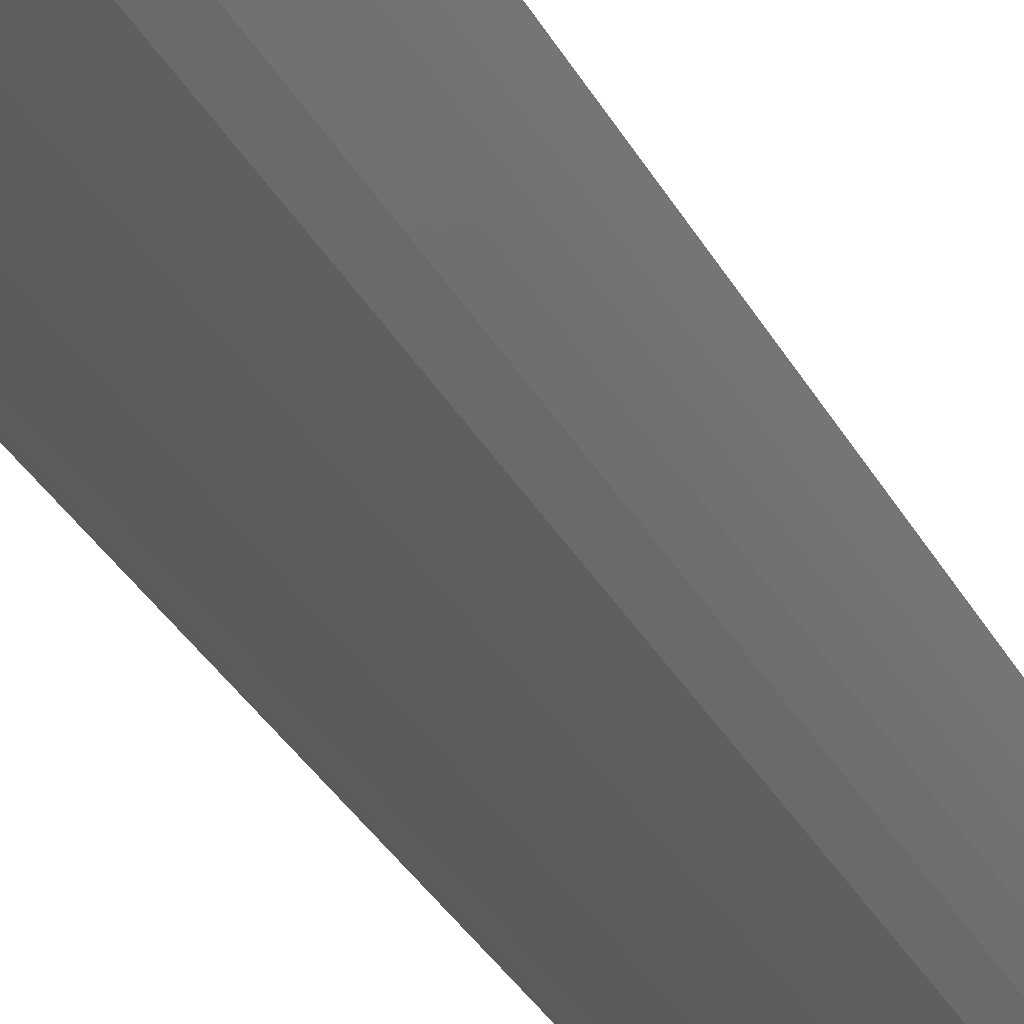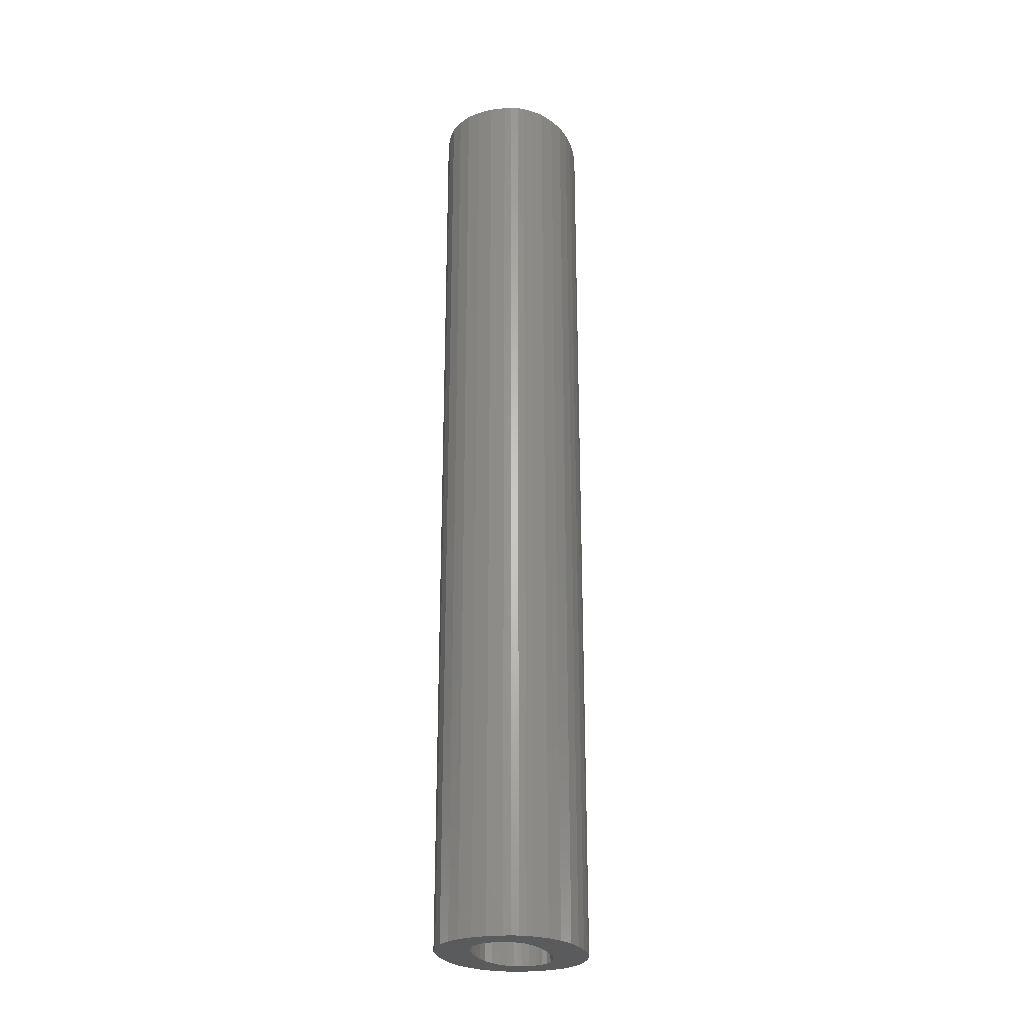
<metadata>
{"format":"stl","ext":"stl","renderer":"f3d","projection":"perspective","resolution":1024,"background":"white","views":[{"elev":-27.7,"azim":-158.7,"up":"+Y"},{"elev":-25.3,"azim":-163.8,"up":"+Z"}]}
</metadata>
<code>
# stl→obj: 353 verts, 706 faces
v 0.02127 0.06634 0.028
v 0.02127 0.06634 0.02333
v 0.02128 0.06616 0.028
v 0.02127 0.06634 0.01867
v 0.02128 0.06616 0.014
v 0.02127 0.06634 0.014
v 0.02125 0.06651 0.01867
v 0.02125 0.06651 0.014
v 0.0212 0.06668 0.01867
v 0.0212 0.06668 0.014
v 0.02112 0.06684 0.014
v 0.0212 0.06668 0.02333
v 0.02112 0.06684 0.028
v 0.0212 0.06668 0.028
v 0.02125 0.06651 0.02333
v 0.02125 0.06651 0.028
v 0.0212 0.06561 0.028
v 0.0212 0.06561 0.02333
v 0.02113 0.06544 0.028
v 0.0212 0.06561 0.01867
v 0.02113 0.06544 0.014
v 0.0212 0.06561 0.014
v 0.02125 0.06579 0.01867
v 0.02125 0.06579 0.014
v 0.02127 0.06597 0.01867
v 0.02127 0.06597 0.014
v 0.02127 0.06597 0.02333
v 0.02127 0.06597 0.028
v 0.02125 0.06579 0.02333
v 0.02125 0.06579 0.028
v 0.02085 0.06526 0.028
v 0.02085 0.06526 0.02644
v 0.02074 0.06524 0.028
v 0.02085 0.06526 0.02489
v 0.02085 0.06526 0.02333
v 0.02091 0.06527 0.02489
v 0.02091 0.06527 0.02333
v 0.02096 0.06529 0.02489
v 0.02096 0.06529 0.02333
v 0.021 0.06532 0.02489
v 0.021 0.06532 0.02333
v 0.02105 0.06535 0.02489
v 0.02105 0.06535 0.02333
v 0.02105 0.06535 0.02178
v 0.02105 0.06535 0.02022
v 0.02105 0.06535 0.01867
v 0.021 0.06532 0.01867
v 0.021 0.06532 0.01711
v 0.02096 0.06529 0.01711
v 0.02096 0.06529 0.01556
v 0.02091 0.06527 0.01556
v 0.02091 0.06527 0.014
v 0.02085 0.06526 0.014
v 0.02091 0.06527 0.028
v 0.02091 0.06527 0.02644
v 0.02096 0.06529 0.028
v 0.02096 0.06529 0.02644
v 0.021 0.06532 0.028
v 0.021 0.06532 0.02644
v 0.02105 0.06535 0.028
v 0.02105 0.06535 0.02644
v 0.02105 0.06535 0.014
v 0.02105 0.06535 0.01556
v 0.02105 0.06535 0.01711
v 0.021 0.06532 0.014
v 0.021 0.06532 0.01556
v 0.02096 0.06529 0.014
v 0.02085 0.06526 0.01556
v 0.02074 0.06524 0.014
v 0.02085 0.06526 0.01711
v 0.02085 0.06526 0.01867
v 0.02091 0.06527 0.01867
v 0.02091 0.06527 0.02022
v 0.02096 0.06529 0.02022
v 0.02096 0.06529 0.02178
v 0.021 0.06532 0.02178
v 0.02085 0.06526 0.02022
v 0.02085 0.06526 0.02178
v 0.02091 0.06527 0.01711
v 0.02091 0.06527 0.02178
v 0.021 0.06532 0.02022
v 0.02096 0.06529 0.01867
v 0.02044 0.06536 0.028
v 0.02044 0.06536 0.02644
v 0.02036 0.06544 0.028
v 0.02044 0.06536 0.02489
v 0.02044 0.06536 0.02333
v 0.02053 0.06529 0.02489
v 0.02053 0.06529 0.02333
v 0.02057 0.06527 0.02489
v 0.02057 0.06527 0.02333
v 0.02063 0.06526 0.02489
v 0.02063 0.06526 0.02333
v 0.02063 0.06526 0.02178
v 0.02063 0.06526 0.02022
v 0.02063 0.06526 0.01867
v 0.02057 0.06527 0.01867
v 0.02057 0.06527 0.01711
v 0.02053 0.06529 0.01711
v 0.02053 0.06529 0.01556
v 0.02044 0.06536 0.01556
v 0.02044 0.06536 0.014
v 0.02036 0.06544 0.014
v 0.02053 0.06529 0.028
v 0.02053 0.06529 0.02644
v 0.02057 0.06527 0.028
v 0.02057 0.06527 0.02644
v 0.02063 0.06526 0.028
v 0.02063 0.06526 0.02644
v 0.02063 0.06526 0.014
v 0.02063 0.06526 0.01556
v 0.02063 0.06526 0.01711
v 0.02057 0.06527 0.014
v 0.02057 0.06527 0.01556
v 0.02053 0.06529 0.014
v 0.02044 0.06536 0.02022
v 0.02044 0.06536 0.01867
v 0.02044 0.06536 0.01711
v 0.02053 0.06529 0.01867
v 0.02044 0.06536 0.02178
v 0.02053 0.06529 0.02178
v 0.02053 0.06529 0.02022
v 0.02057 0.06527 0.02178
v 0.02057 0.06527 0.02022
v 0.02021 0.06593 0.028
v 0.02021 0.06593 0.02333
v 0.02021 0.06611 0.028
v 0.02021 0.06593 0.01867
v 0.02021 0.06611 0.014
v 0.02021 0.06593 0.014
v 0.02023 0.06576 0.01867
v 0.02023 0.06576 0.014
v 0.02028 0.0656 0.01867
v 0.02028 0.0656 0.014
v 0.02028 0.0656 0.02333
v 0.02028 0.0656 0.028
v 0.02023 0.06576 0.02333
v 0.02023 0.06576 0.028
v 0.02028 0.06667 0.028
v 0.02028 0.06667 0.02333
v 0.02036 0.06684 0.028
v 0.02028 0.06667 0.01867
v 0.02036 0.06684 0.014
v 0.02028 0.06667 0.014
v 0.02023 0.06649 0.01867
v 0.02023 0.06649 0.014
v 0.02021 0.0663 0.01867
v 0.02021 0.0663 0.014
v 0.02021 0.0663 0.02333
v 0.02021 0.0663 0.028
v 0.02023 0.06649 0.02333
v 0.02023 0.06649 0.028
v 0.02063 0.06702 0.028
v 0.02063 0.06702 0.02644
v 0.02074 0.06704 0.028
v 0.02063 0.06702 0.02489
v 0.02063 0.06702 0.02333
v 0.02058 0.06701 0.02489
v 0.02058 0.06701 0.02333
v 0.02053 0.06698 0.02489
v 0.02053 0.06698 0.02333
v 0.02048 0.06696 0.02489
v 0.02048 0.06696 0.02333
v 0.02044 0.06692 0.02489
v 0.02044 0.06692 0.02333
v 0.02044 0.06692 0.02178
v 0.02044 0.06692 0.02022
v 0.02044 0.06692 0.01867
v 0.02048 0.06696 0.01867
v 0.02048 0.06696 0.01711
v 0.02053 0.06698 0.01711
v 0.02053 0.06698 0.01556
v 0.02058 0.06701 0.01556
v 0.02058 0.06701 0.014
v 0.02063 0.06702 0.014
v 0.02058 0.06701 0.028
v 0.02058 0.06701 0.02644
v 0.02053 0.06698 0.028
v 0.02053 0.06698 0.02644
v 0.02048 0.06696 0.028
v 0.02048 0.06696 0.02644
v 0.02044 0.06692 0.028
v 0.02044 0.06692 0.02644
v 0.02044 0.06692 0.014
v 0.02044 0.06692 0.01556
v 0.02044 0.06692 0.01711
v 0.02048 0.06696 0.014
v 0.02048 0.06696 0.01556
v 0.02053 0.06698 0.014
v 0.02063 0.06702 0.01556
v 0.02074 0.06704 0.014
v 0.02063 0.06702 0.01711
v 0.02063 0.06702 0.01867
v 0.02058 0.06701 0.01867
v 0.02058 0.06701 0.02022
v 0.02053 0.06698 0.02022
v 0.02053 0.06698 0.02178
v 0.02048 0.06696 0.02178
v 0.02063 0.06702 0.02022
v 0.02063 0.06702 0.02178
v 0.02058 0.06701 0.01711
v 0.02058 0.06701 0.02178
v 0.02048 0.06696 0.02022
v 0.02053 0.06698 0.01867
v 0.02104 0.06692 0.028
v 0.02104 0.06692 0.02644
v 0.02104 0.06692 0.02489
v 0.02104 0.06692 0.02333
v 0.02096 0.06698 0.02489
v 0.02096 0.06698 0.02333
v 0.02091 0.06701 0.02489
v 0.02091 0.06701 0.02333
v 0.02085 0.06702 0.02489
v 0.02085 0.06702 0.02333
v 0.02085 0.06702 0.02178
v 0.02085 0.06702 0.02022
v 0.02085 0.06702 0.01867
v 0.02091 0.06701 0.01867
v 0.02091 0.06701 0.01711
v 0.02096 0.06698 0.01711
v 0.02096 0.06698 0.01556
v 0.02104 0.06692 0.01556
v 0.02104 0.06692 0.014
v 0.02096 0.06698 0.028
v 0.02096 0.06698 0.02644
v 0.02091 0.06701 0.028
v 0.02091 0.06701 0.02644
v 0.02085 0.06702 0.028
v 0.02085 0.06702 0.02644
v 0.02085 0.06702 0.014
v 0.02085 0.06702 0.01556
v 0.02085 0.06702 0.01711
v 0.02091 0.06701 0.014
v 0.02091 0.06701 0.01556
v 0.02096 0.06698 0.014
v 0.02104 0.06692 0.02022
v 0.02104 0.06692 0.01867
v 0.02104 0.06692 0.01711
v 0.02096 0.06698 0.01867
v 0.02104 0.06692 0.02178
v 0.02096 0.06698 0.02178
v 0.02096 0.06698 0.02022
v 0.02091 0.06701 0.02178
v 0.02091 0.06701 0.02022
v 0.02073 0.06482 0.014
v 0.02073 0.06482 0.028
v 0.02051 0.06484 0.021
v 0.02051 0.06484 0.028
v 0.02031 0.0649 0.028
v 0.02031 0.0649 0.021
v 0.02014 0.06501 0.028
v 0.02014 0.06501 0.021
v 0.01997 0.06516 0.028
v 0.01997 0.06516 0.014
v 0.02014 0.06501 0.014
v 0.02031 0.0649 0.014
v 0.02051 0.06484 0.014
v 0.0215 0.06516 0.014
v 0.0215 0.06516 0.028
v 0.02133 0.06501 0.021
v 0.02133 0.06501 0.028
v 0.02115 0.0649 0.028
v 0.02115 0.0649 0.021
v 0.02095 0.06484 0.028
v 0.02095 0.06484 0.021
v 0.02095 0.06484 0.014
v 0.02115 0.0649 0.014
v 0.02133 0.06501 0.014
v 0.02181 0.06614 0.014
v 0.02181 0.06614 0.028
v 0.0218 0.06587 0.021
v 0.0218 0.06587 0.028
v 0.02175 0.06562 0.028
v 0.02175 0.06562 0.021
v 0.02164 0.06538 0.028
v 0.02164 0.06538 0.021
v 0.02164 0.06538 0.014
v 0.02175 0.06562 0.014
v 0.0218 0.06587 0.014
v 0.0215 0.06712 0.014
v 0.0215 0.06712 0.028
v 0.02165 0.0669 0.021
v 0.02165 0.0669 0.028
v 0.02175 0.06666 0.028
v 0.02175 0.06666 0.021
v 0.0218 0.0664 0.028
v 0.0218 0.0664 0.021
v 0.0218 0.0664 0.014
v 0.02175 0.06666 0.014
v 0.02165 0.0669 0.014
v 0.02072 0.06746 0.014
v 0.02072 0.06746 0.028
v 0.02094 0.06743 0.021
v 0.02094 0.06743 0.028
v 0.02115 0.06738 0.028
v 0.02115 0.06738 0.021
v 0.02133 0.06727 0.028
v 0.02133 0.06727 0.021
v 0.02133 0.06727 0.014
v 0.02115 0.06738 0.014
v 0.02094 0.06743 0.014
v 0.0201 0.06725 0.028
v 0.0201 0.06725 0.0252
v 0.01994 0.06709 0.028
v 0.0201 0.06725 0.0224
v 0.0201 0.06725 0.0196
v 0.02019 0.06732 0.0224
v 0.02019 0.06732 0.0196
v 0.02028 0.06737 0.0224
v 0.02028 0.06737 0.0196
v 0.02039 0.06741 0.0224
v 0.02039 0.06741 0.0196
v 0.0205 0.06743 0.0224
v 0.0205 0.06743 0.0196
v 0.0205 0.06743 0.0168
v 0.0205 0.06743 0.014
v 0.02039 0.06741 0.014
v 0.02019 0.06732 0.028
v 0.02019 0.06732 0.0252
v 0.02028 0.06737 0.028
v 0.02028 0.06737 0.0252
v 0.02039 0.06741 0.028
v 0.02039 0.06741 0.0252
v 0.0205 0.06743 0.028
v 0.0205 0.06743 0.0252
v 0.02039 0.06741 0.0168
v 0.02028 0.06737 0.014
v 0.02028 0.06737 0.0168
v 0.02019 0.06732 0.014
v 0.02019 0.06732 0.0168
v 0.0201 0.06725 0.014
v 0.0201 0.06725 0.0168
v 0.01994 0.06709 0.014
v 0.01967 0.06617 0.014
v 0.01967 0.06617 0.028
v 0.01969 0.06642 0.021
v 0.01969 0.06642 0.028
v 0.01973 0.06665 0.028
v 0.01973 0.06665 0.021
v 0.01982 0.06687 0.028
v 0.01982 0.06687 0.021
v 0.01982 0.06687 0.014
v 0.01973 0.06665 0.014
v 0.01969 0.06642 0.014
v 0.01983 0.06539 0.021
v 0.01983 0.06539 0.028
v 0.01973 0.06563 0.028
v 0.01973 0.06563 0.021
v 0.01968 0.0659 0.028
v 0.01968 0.0659 0.021
v 0.01968 0.0659 0.014
v 0.01973 0.06563 0.014
v 0.01983 0.06539 0.014
f 1 2 3
f 3 2 4
f 3 4 5
f 5 4 6
f 6 4 7
f 6 7 8
f 8 7 9
f 8 9 10
f 10 9 11
f 11 9 12
f 11 12 13
f 13 12 14
f 14 12 15
f 14 15 16
f 16 15 2
f 16 2 1
f 4 2 15
f 9 7 12
f 12 7 15
f 7 4 15
f 17 18 19
f 19 18 20
f 19 20 21
f 21 20 22
f 22 20 23
f 22 23 24
f 24 23 25
f 24 25 26
f 26 25 5
f 5 25 27
f 5 27 3
f 3 27 28
f 28 27 29
f 28 29 30
f 30 29 18
f 30 18 17
f 20 18 29
f 25 23 27
f 27 23 29
f 23 20 29
f 31 32 33
f 33 32 34
f 33 34 35
f 35 34 36
f 35 36 37
f 37 36 38
f 37 38 39
f 39 38 40
f 39 40 41
f 41 40 42
f 41 42 43
f 43 42 19
f 43 19 44
f 44 19 21
f 44 21 45
f 45 21 46
f 45 46 47
f 47 46 48
f 47 48 49
f 49 48 50
f 49 50 51
f 51 50 52
f 51 52 53
f 31 54 32
f 32 54 55
f 32 55 34
f 34 55 36
f 54 56 55
f 55 56 57
f 55 57 36
f 36 57 38
f 56 58 57
f 57 58 59
f 57 59 38
f 38 59 40
f 58 60 59
f 59 60 61
f 59 61 40
f 40 61 42
f 60 19 61
f 61 19 42
f 62 63 21
f 21 63 64
f 21 64 46
f 46 64 48
f 62 65 63
f 63 65 66
f 63 66 64
f 64 66 48
f 65 67 66
f 66 67 50
f 66 50 48
f 67 52 50
f 51 53 68
f 68 53 69
f 68 69 70
f 70 69 71
f 70 71 72
f 72 71 73
f 72 73 74
f 74 73 75
f 74 75 76
f 76 75 41
f 76 41 43
f 71 69 77
f 77 69 33
f 77 33 78
f 78 33 35
f 78 35 37
f 51 68 79
f 79 68 70
f 79 70 72
f 41 75 39
f 39 75 80
f 39 80 37
f 37 80 78
f 73 71 77
f 43 44 76
f 76 44 81
f 76 81 74
f 74 81 82
f 74 82 72
f 72 82 79
f 77 78 80
f 77 80 73
f 73 80 75
f 44 45 81
f 81 45 47
f 81 47 82
f 82 47 49
f 82 49 79
f 79 49 51
f 83 84 85
f 85 84 86
f 85 86 87
f 87 86 88
f 87 88 89
f 89 88 90
f 89 90 91
f 91 90 92
f 91 92 93
f 93 92 33
f 93 33 94
f 94 33 69
f 94 69 95
f 95 69 96
f 95 96 97
f 97 96 98
f 97 98 99
f 99 98 100
f 99 100 101
f 101 100 102
f 101 102 103
f 83 104 84
f 84 104 105
f 84 105 86
f 86 105 88
f 104 106 105
f 105 106 107
f 105 107 88
f 88 107 90
f 106 108 107
f 107 108 109
f 107 109 90
f 90 109 92
f 108 33 109
f 109 33 92
f 110 111 69
f 69 111 112
f 69 112 96
f 96 112 98
f 110 113 111
f 111 113 114
f 111 114 112
f 112 114 98
f 113 115 114
f 114 115 100
f 114 100 98
f 115 102 100
f 85 116 103
f 103 116 117
f 103 117 118
f 118 117 119
f 118 119 99
f 99 119 97
f 85 120 116
f 116 120 121
f 116 121 122
f 122 121 123
f 122 123 124
f 124 123 94
f 124 94 95
f 99 101 118
f 118 101 103
f 120 85 87
f 94 123 93
f 93 123 91
f 120 87 89
f 123 121 91
f 91 121 89
f 121 120 89
f 95 97 124
f 124 97 119
f 124 119 122
f 122 119 117
f 122 117 116
f 125 126 127
f 127 126 128
f 127 128 129
f 129 128 130
f 130 128 131
f 130 131 132
f 132 131 133
f 132 133 134
f 134 133 103
f 103 133 135
f 103 135 85
f 85 135 136
f 136 135 137
f 136 137 138
f 138 137 126
f 138 126 125
f 128 126 137
f 133 131 135
f 135 131 137
f 131 128 137
f 139 140 141
f 141 140 142
f 141 142 143
f 143 142 144
f 144 142 145
f 144 145 146
f 146 145 147
f 146 147 148
f 148 147 129
f 129 147 149
f 129 149 127
f 127 149 150
f 150 149 151
f 150 151 152
f 152 151 140
f 152 140 139
f 142 140 151
f 147 145 149
f 149 145 151
f 145 142 151
f 153 154 155
f 155 154 156
f 155 156 157
f 157 156 158
f 157 158 159
f 159 158 160
f 159 160 161
f 161 160 162
f 161 162 163
f 163 162 164
f 163 164 165
f 165 164 141
f 165 141 166
f 166 141 143
f 166 143 167
f 167 143 168
f 167 168 169
f 169 168 170
f 169 170 171
f 171 170 172
f 171 172 173
f 173 172 174
f 173 174 175
f 153 176 154
f 154 176 177
f 154 177 156
f 156 177 158
f 176 178 177
f 177 178 179
f 177 179 158
f 158 179 160
f 178 180 179
f 179 180 181
f 179 181 160
f 160 181 162
f 180 182 181
f 181 182 183
f 181 183 162
f 162 183 164
f 182 141 183
f 183 141 164
f 184 185 143
f 143 185 186
f 143 186 168
f 168 186 170
f 184 187 185
f 185 187 188
f 185 188 186
f 186 188 170
f 187 189 188
f 188 189 172
f 188 172 170
f 189 174 172
f 173 175 190
f 190 175 191
f 190 191 192
f 192 191 193
f 192 193 194
f 194 193 195
f 194 195 196
f 196 195 197
f 196 197 198
f 198 197 163
f 198 163 165
f 193 191 199
f 199 191 155
f 199 155 200
f 200 155 157
f 200 157 159
f 173 190 201
f 201 190 192
f 201 192 194
f 163 197 161
f 161 197 202
f 161 202 159
f 159 202 200
f 195 193 199
f 165 166 198
f 198 166 203
f 198 203 196
f 196 203 204
f 196 204 194
f 194 204 201
f 199 200 202
f 199 202 195
f 195 202 197
f 166 167 203
f 203 167 169
f 203 169 204
f 204 169 171
f 204 171 201
f 201 171 173
f 205 206 13
f 13 206 207
f 13 207 208
f 208 207 209
f 208 209 210
f 210 209 211
f 210 211 212
f 212 211 213
f 212 213 214
f 214 213 155
f 214 155 215
f 215 155 191
f 215 191 216
f 216 191 217
f 216 217 218
f 218 217 219
f 218 219 220
f 220 219 221
f 220 221 222
f 222 221 223
f 222 223 11
f 205 224 206
f 206 224 225
f 206 225 207
f 207 225 209
f 224 226 225
f 225 226 227
f 225 227 209
f 209 227 211
f 226 228 227
f 227 228 229
f 227 229 211
f 211 229 213
f 228 155 229
f 229 155 213
f 230 231 191
f 191 231 232
f 191 232 217
f 217 232 219
f 230 233 231
f 231 233 234
f 231 234 232
f 232 234 219
f 233 235 234
f 234 235 221
f 234 221 219
f 235 223 221
f 13 236 11
f 11 236 237
f 11 237 238
f 238 237 239
f 238 239 220
f 220 239 218
f 13 240 236
f 236 240 241
f 236 241 242
f 242 241 243
f 242 243 244
f 244 243 215
f 244 215 216
f 220 222 238
f 238 222 11
f 240 13 208
f 215 243 214
f 214 243 212
f 240 208 210
f 243 241 212
f 212 241 210
f 241 240 210
f 216 218 244
f 244 218 239
f 244 239 242
f 242 239 237
f 242 237 236
f 245 246 247
f 247 246 248
f 247 248 249
f 247 249 250
f 250 249 251
f 250 251 252
f 252 251 253
f 252 253 254
f 254 255 252
f 252 255 256
f 252 256 250
f 250 256 257
f 250 257 247
f 247 257 245
f 258 259 260
f 260 259 261
f 260 261 262
f 260 262 263
f 263 262 264
f 263 264 265
f 265 264 246
f 265 246 245
f 245 266 265
f 265 266 267
f 265 267 263
f 263 267 268
f 263 268 260
f 260 268 258
f 269 270 271
f 271 270 272
f 271 272 273
f 271 273 274
f 274 273 275
f 274 275 276
f 276 275 259
f 276 259 258
f 258 277 276
f 276 277 278
f 276 278 274
f 274 278 279
f 274 279 271
f 271 279 269
f 280 281 282
f 282 281 283
f 282 283 284
f 282 284 285
f 285 284 286
f 285 286 287
f 287 286 270
f 287 270 269
f 269 288 287
f 287 288 289
f 287 289 285
f 285 289 290
f 285 290 282
f 282 290 280
f 291 292 293
f 293 292 294
f 293 294 295
f 293 295 296
f 296 295 297
f 296 297 298
f 298 297 281
f 298 281 280
f 280 299 298
f 298 299 300
f 298 300 296
f 296 300 301
f 296 301 293
f 293 301 291
f 302 303 304
f 304 303 305
f 304 305 306
f 306 305 307
f 306 307 308
f 308 307 309
f 308 309 310
f 310 309 311
f 310 311 312
f 312 311 313
f 312 313 314
f 314 313 291
f 314 291 315
f 315 291 316
f 315 316 317
f 302 318 303
f 303 318 319
f 303 319 305
f 305 319 307
f 318 320 319
f 319 320 321
f 319 321 307
f 307 321 309
f 320 322 321
f 321 322 323
f 321 323 309
f 309 323 311
f 322 324 323
f 323 324 325
f 323 325 311
f 311 325 313
f 324 292 325
f 325 292 313
f 292 291 313
f 315 317 326
f 326 317 327
f 326 327 328
f 328 327 329
f 328 329 330
f 330 329 331
f 330 331 332
f 332 331 333
f 332 333 306
f 306 333 304
f 306 308 332
f 332 308 330
f 308 310 330
f 330 310 328
f 314 315 326
f 310 312 328
f 328 312 326
f 312 314 326
f 334 335 336
f 336 335 337
f 336 337 338
f 336 338 339
f 339 338 340
f 339 340 341
f 341 340 304
f 341 304 333
f 333 342 341
f 341 342 343
f 341 343 339
f 339 343 344
f 339 344 336
f 336 344 334
f 254 253 345
f 345 253 346
f 345 346 347
f 345 347 348
f 348 347 349
f 348 349 350
f 350 349 335
f 350 335 334
f 334 351 350
f 350 351 352
f 350 352 348
f 348 352 353
f 348 353 345
f 345 353 254
f 349 127 335
f 335 127 150
f 335 150 337
f 337 150 152
f 337 152 338
f 338 152 340
f 340 152 139
f 340 139 304
f 304 139 141
f 304 141 302
f 302 141 318
f 318 141 182
f 318 182 320
f 320 182 180
f 320 180 322
f 322 180 178
f 322 178 324
f 324 178 176
f 324 176 153
f 127 349 125
f 125 349 347
f 125 347 138
f 138 347 346
f 138 346 136
f 136 346 253
f 136 253 85
f 85 253 251
f 85 251 83
f 83 251 249
f 83 249 104
f 104 249 248
f 104 248 106
f 106 248 108
f 108 248 246
f 108 246 33
f 33 246 31
f 31 246 264
f 31 264 54
f 54 264 56
f 56 264 262
f 56 262 58
f 58 262 60
f 60 262 261
f 60 261 19
f 19 261 259
f 19 259 17
f 17 259 275
f 17 275 30
f 30 275 273
f 30 273 272
f 30 272 28
f 28 272 270
f 28 270 3
f 3 270 286
f 3 286 1
f 1 286 284
f 1 284 16
f 16 284 283
f 16 283 14
f 14 283 281
f 14 281 13
f 13 281 297
f 13 297 205
f 205 297 295
f 205 295 224
f 224 295 294
f 224 294 226
f 226 294 228
f 228 294 155
f 155 294 292
f 155 292 153
f 153 292 324
f 353 134 254
f 254 134 103
f 254 103 255
f 255 103 102
f 255 102 256
f 256 102 115
f 256 115 257
f 257 115 113
f 257 113 110
f 134 353 132
f 132 353 352
f 132 352 130
f 130 352 351
f 130 351 129
f 129 351 334
f 129 334 148
f 148 334 344
f 148 344 146
f 146 344 343
f 146 343 342
f 146 342 144
f 144 342 333
f 144 333 143
f 143 333 331
f 143 331 329
f 143 329 184
f 184 329 327
f 184 327 187
f 187 327 317
f 187 317 189
f 189 317 316
f 189 316 174
f 174 316 175
f 175 316 291
f 175 291 191
f 191 291 301
f 191 301 230
f 230 301 233
f 233 301 235
f 235 301 300
f 235 300 223
f 223 300 299
f 223 299 11
f 11 299 280
f 11 280 10
f 10 280 290
f 10 290 8
f 8 290 289
f 8 289 6
f 6 289 288
f 6 288 5
f 5 288 269
f 5 269 26
f 26 269 279
f 26 279 24
f 24 279 278
f 24 278 277
f 24 277 22
f 22 277 258
f 22 258 21
f 21 258 268
f 21 268 62
f 62 268 267
f 62 267 65
f 65 267 67
f 67 267 266
f 67 266 52
f 52 266 53
f 53 266 245
f 53 245 69
f 69 245 110
f 110 245 257

</code>
